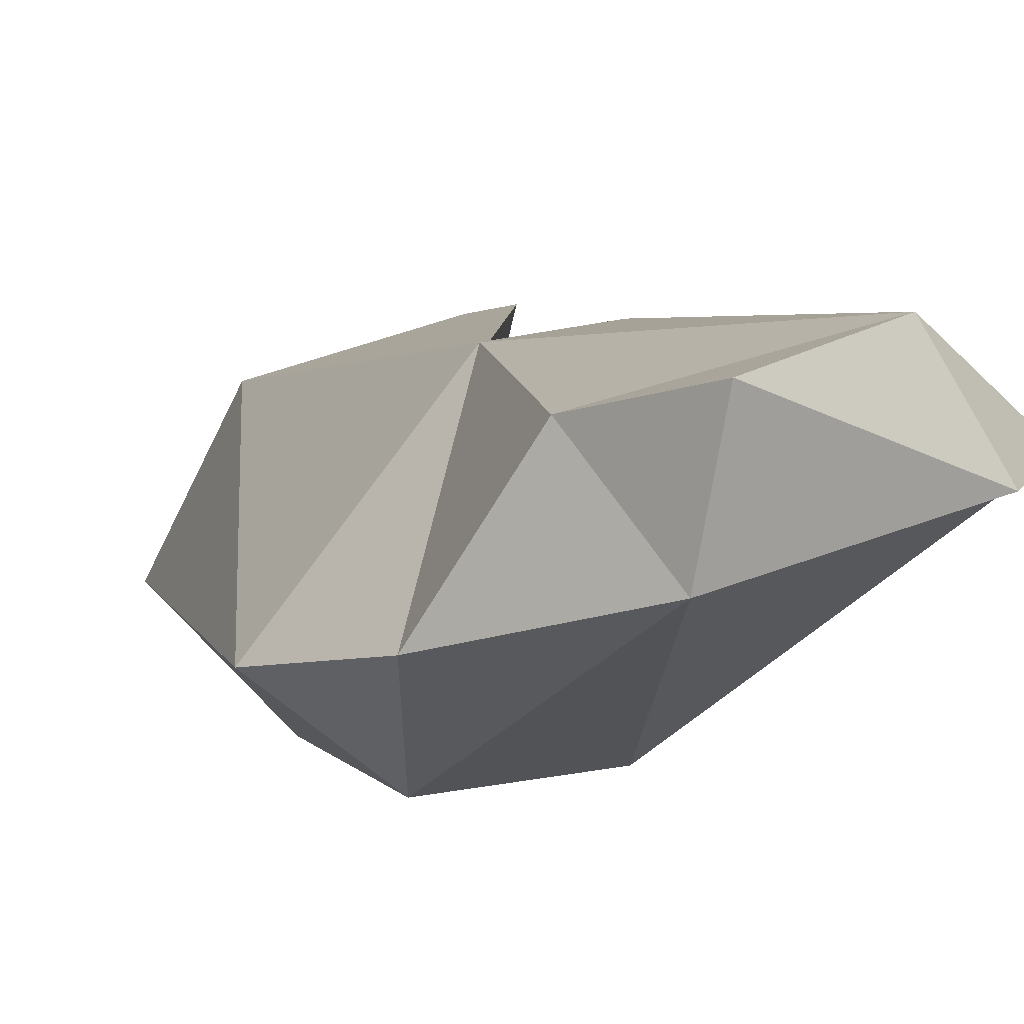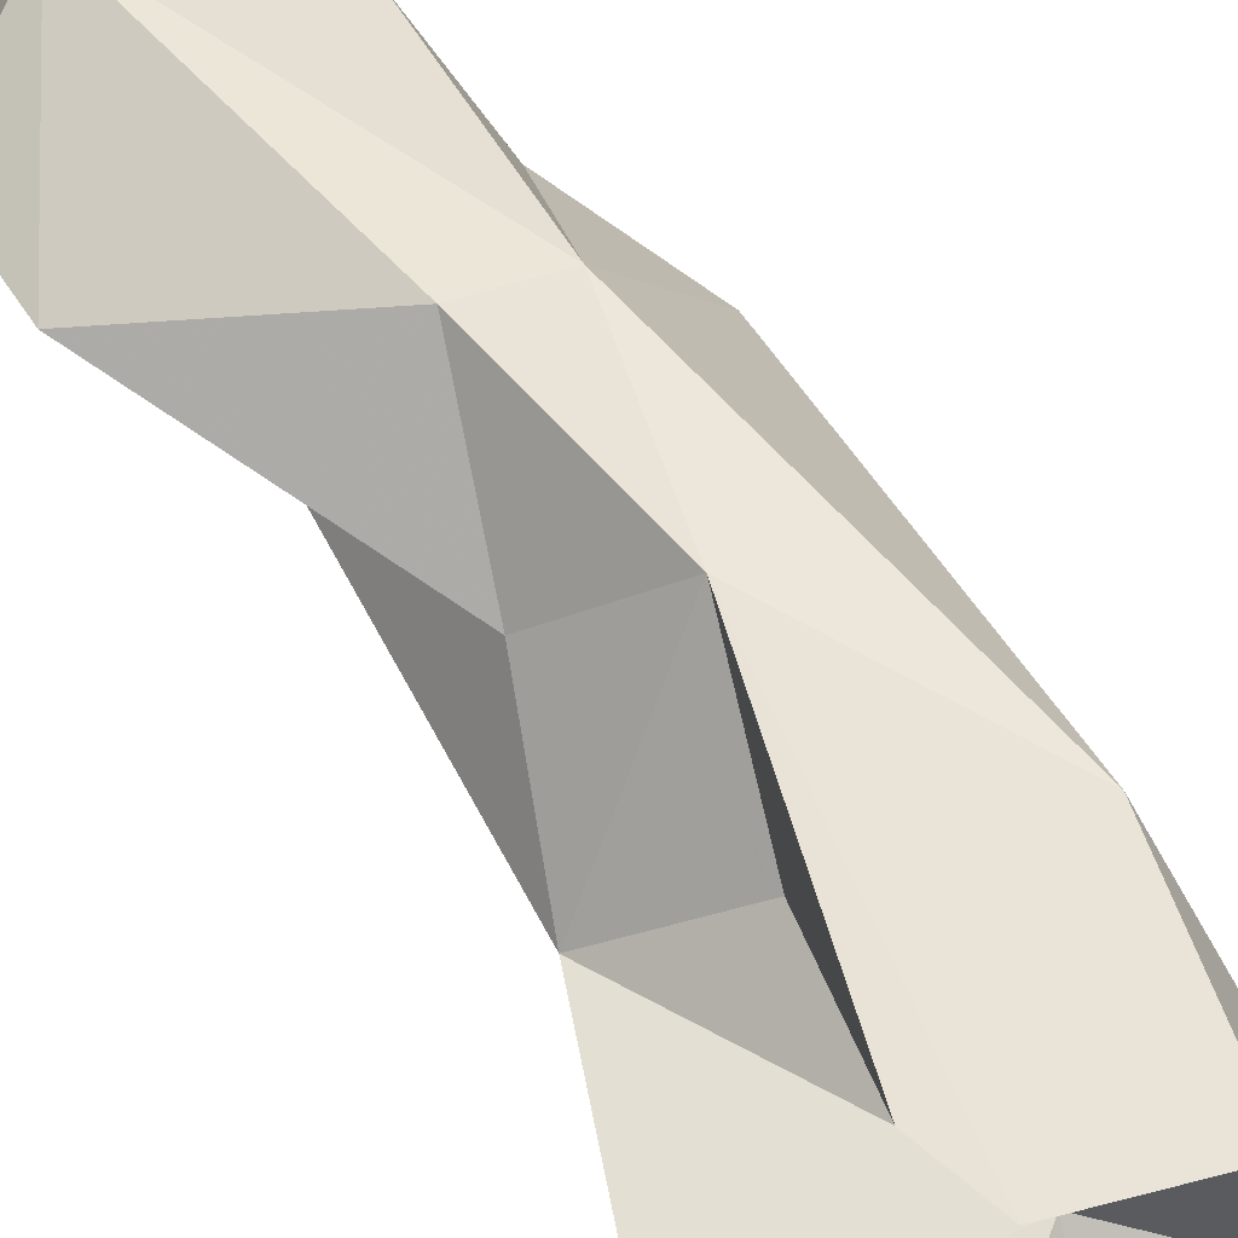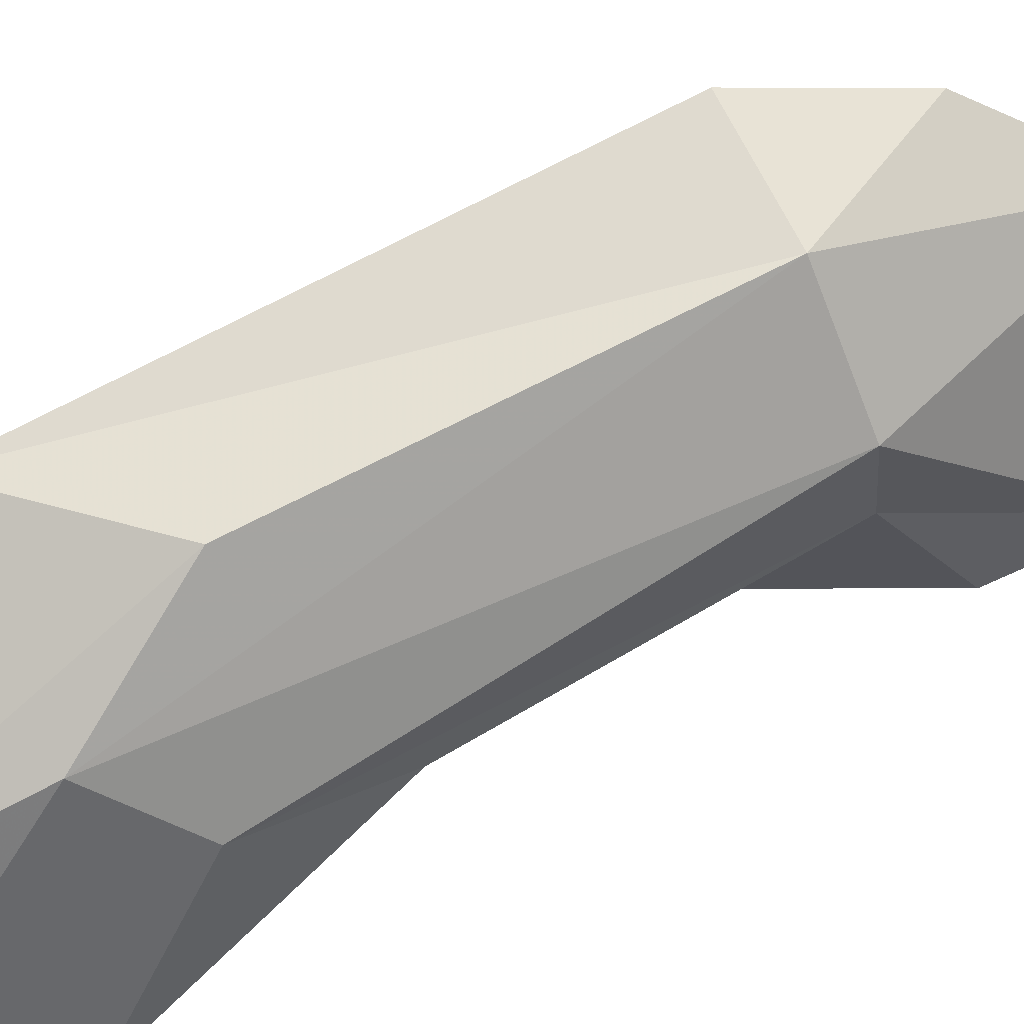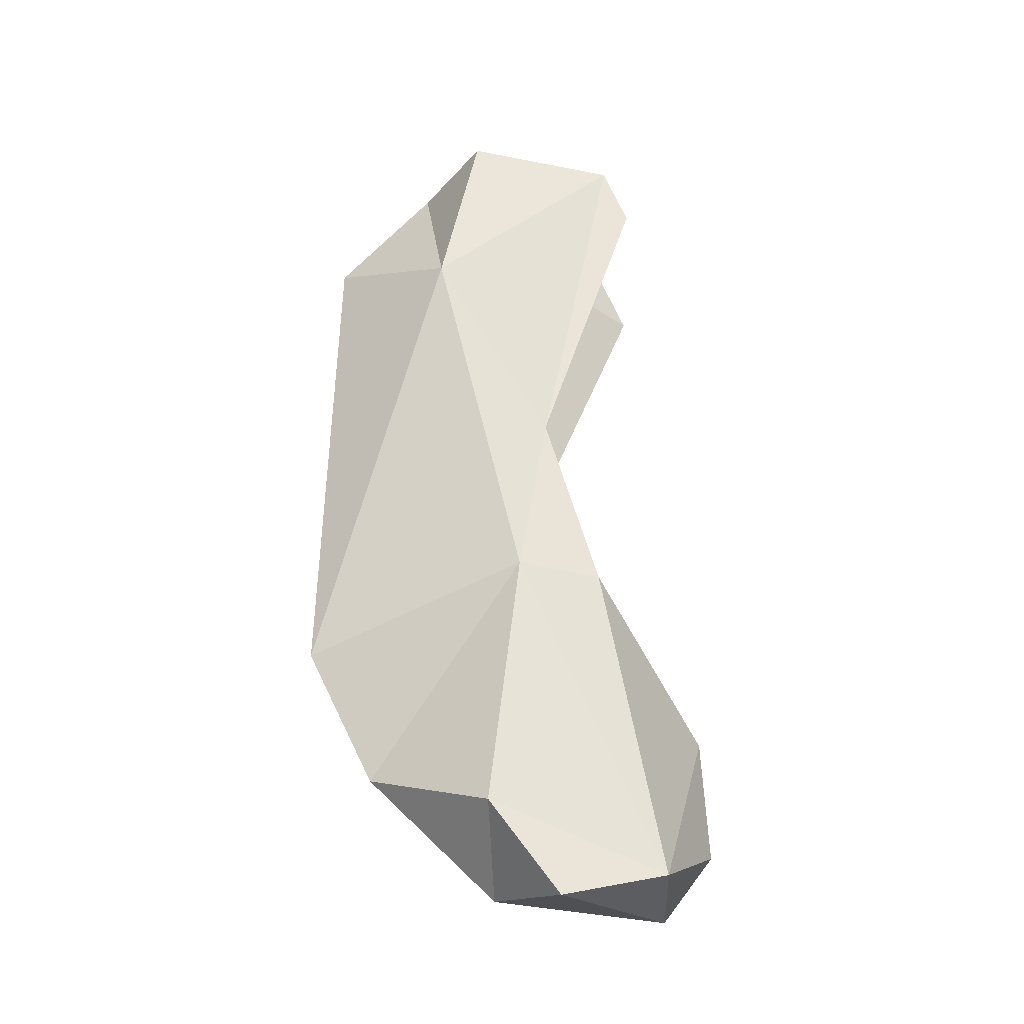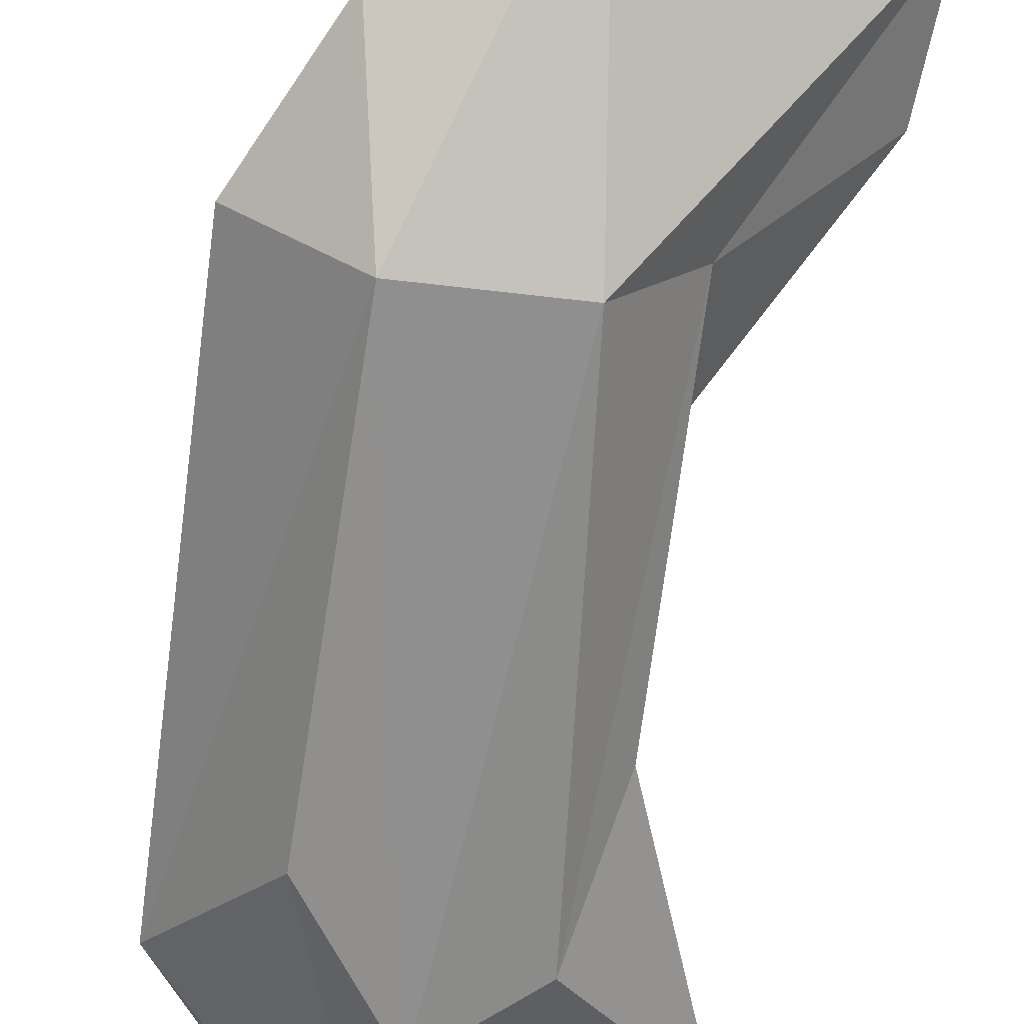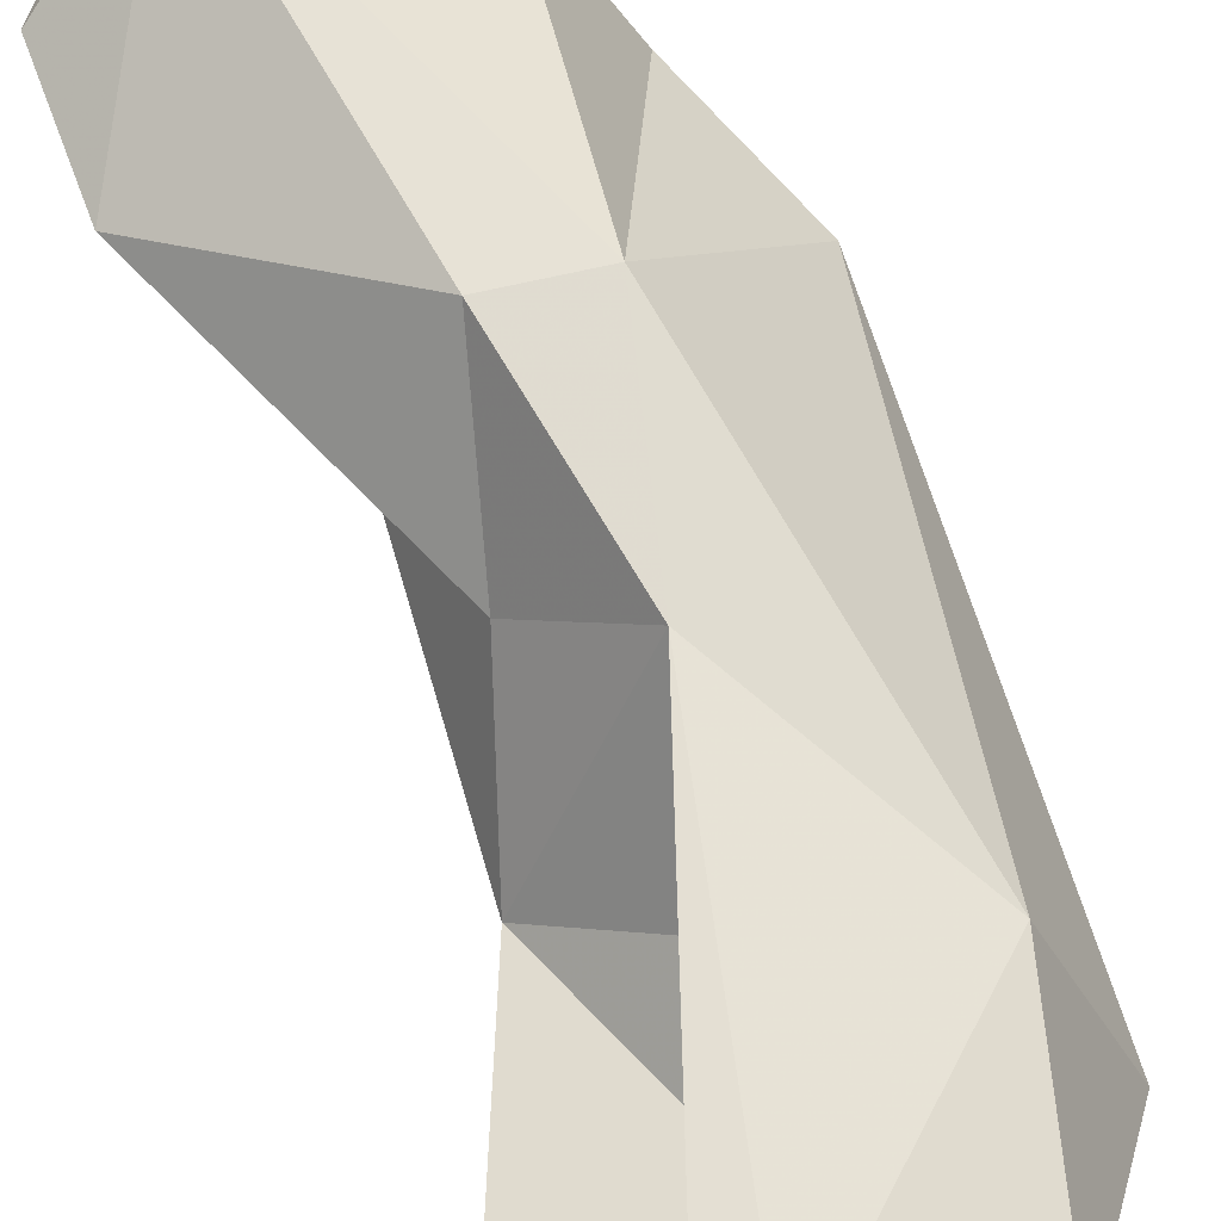
<metadata>
{"format":"obj","ext":"obj","renderer":"f3d","projection":"perspective","resolution":1024,"background":"white","views":[{"elev":18.1,"azim":-19.6,"up":"+Z"},{"elev":39.0,"azim":142.5,"up":"+Z"},{"elev":-69.5,"azim":-74.3,"up":"+Z"},{"elev":-17.6,"azim":-24.8,"up":"+Y"},{"elev":-49.4,"azim":-15.6,"up":"+Z"},{"elev":52.7,"azim":154.8,"up":"+Z"}]}
</metadata>
<code>
v 305 263.2 114.4
v 308 284.5 109.3
v 307.2 257.3 116.5
v 308.9 261.9 111.1
v 310.7 277.7 106.5
v 312.7 289.9 108.9
v 310.7 282.9 115.7
v 310.4 255.9 122.2
v 312.5 266.8 120.8
v 312.1 252.1 119
v 313.6 291 113.3
v 314.4 261.4 111.3
v 317.5 252.9 124.6
v 315 274.4 118.2
v 321.9 254.3 120.6
v 312.9 251.9 123.9
v 316.2 278.7 112.7
v 316.2 266.5 121.2
v 320.1 290.3 115
v 317 291 104.9
v 315.1 282.6 105.1
v 317.5 270.6 115.2
v 319.3 251.3 120.9
v 320.9 287.5 115.9
v 322.3 259.6 119.3
v 317.5 261.9 114.7
v 318.5 279.7 106.4
v 319.3 274.8 109.9
v 316 287.3 110.3
v 324.7 285.2 108.2
v 323 291.1 106.2
g foo
f 4 5 21
f 21 5 20
f 4 12 10
f 12 21 27
f 12 4 21
f 26 12 27
f 26 27 28
f 30 27 21
f 21 20 31
f 28 27 30
f 30 21 31
f 2 4 1
f 4 3 1
f 5 4 2
f 20 5 2
f 6 20 2
f 4 10 3
f 15 10 12
f 20 6 29
f 23 10 15
f 15 12 26
f 28 22 26
f 28 14 22
f 14 28 17
f 29 17 28
f 31 20 29
f 26 22 25
f 29 28 30
f 31 29 30
f 25 15 26
f 2 1 7
f 7 6 2
f 3 8 9
f 1 3 9
f 6 7 11
f 8 3 10
f 16 8 10
f 6 11 29
f 19 29 11
f 23 16 10
f 22 14 18
f 17 24 14
f 29 24 17
f 29 19 24
f 16 23 13
f 23 15 13
f 13 15 25
f 18 13 25
f 18 25 22
f 7 1 9
f 7 9 14
f 11 7 19
f 13 8 16
f 9 8 13
f 7 14 19
f 9 13 18
f 9 18 14
f 19 14 24
g

</code>
